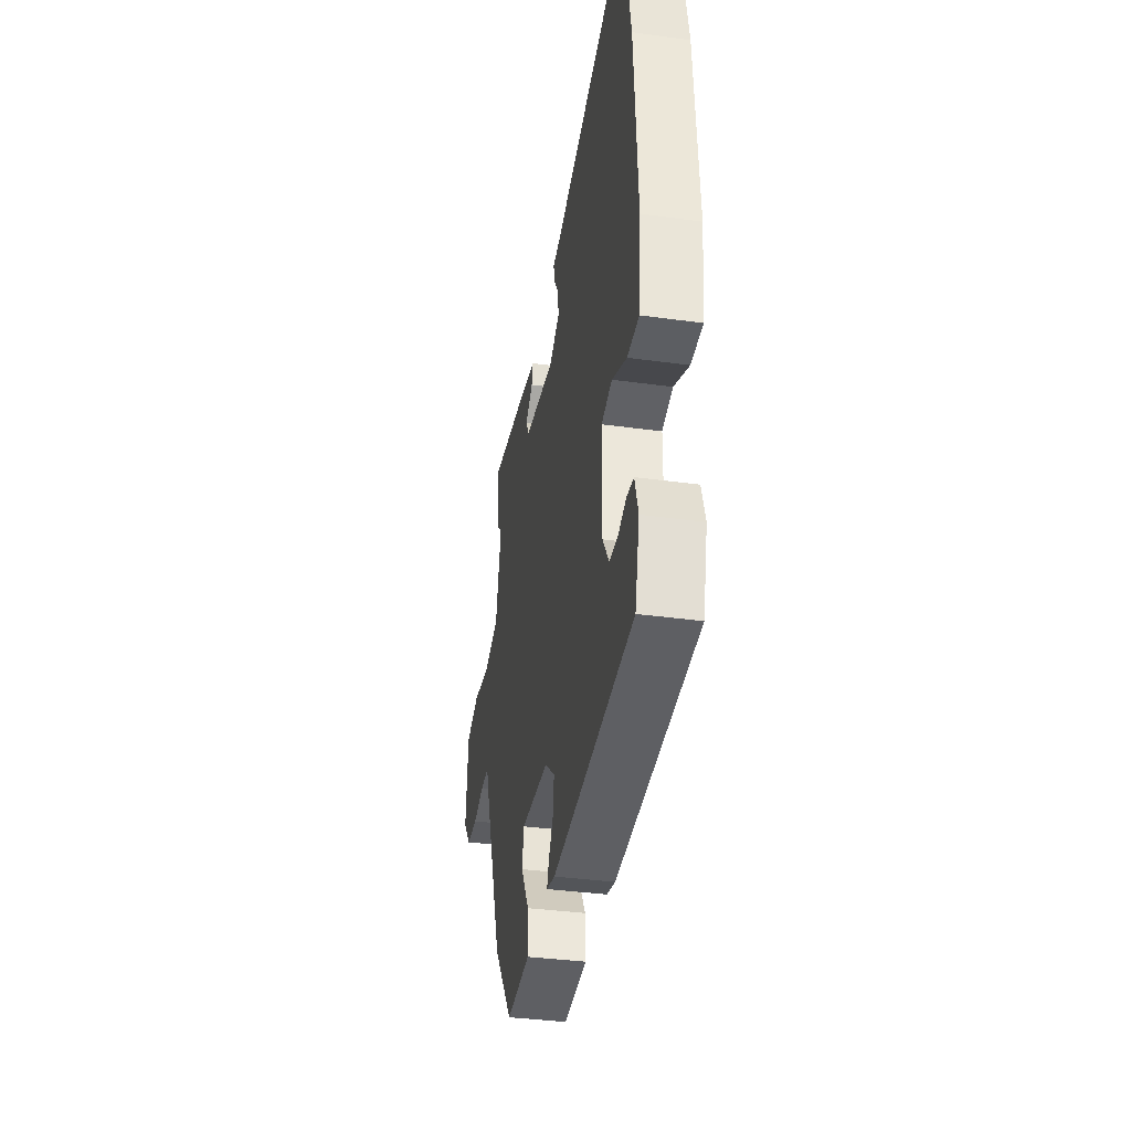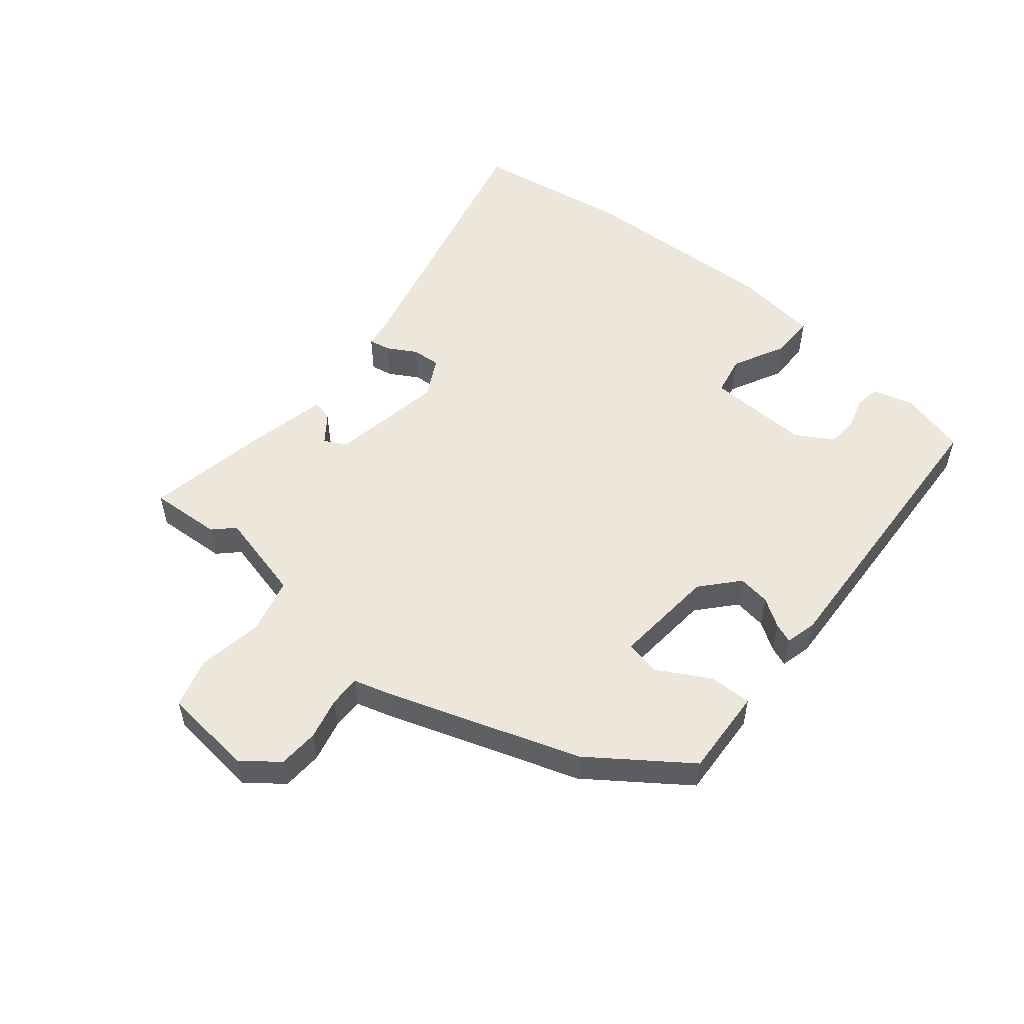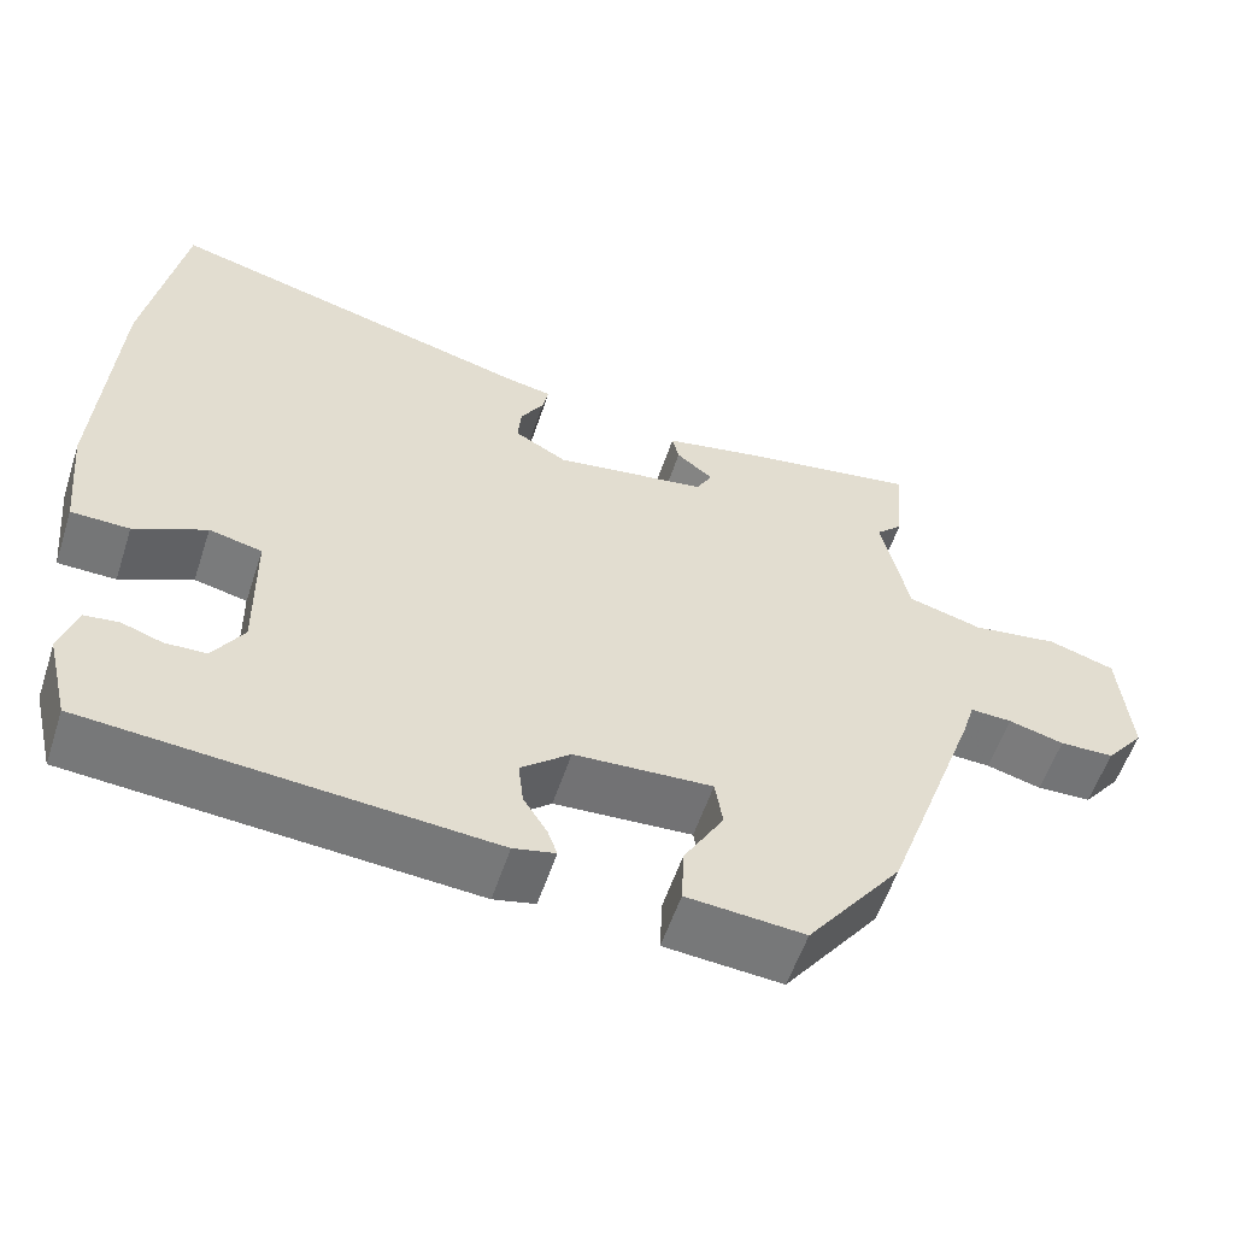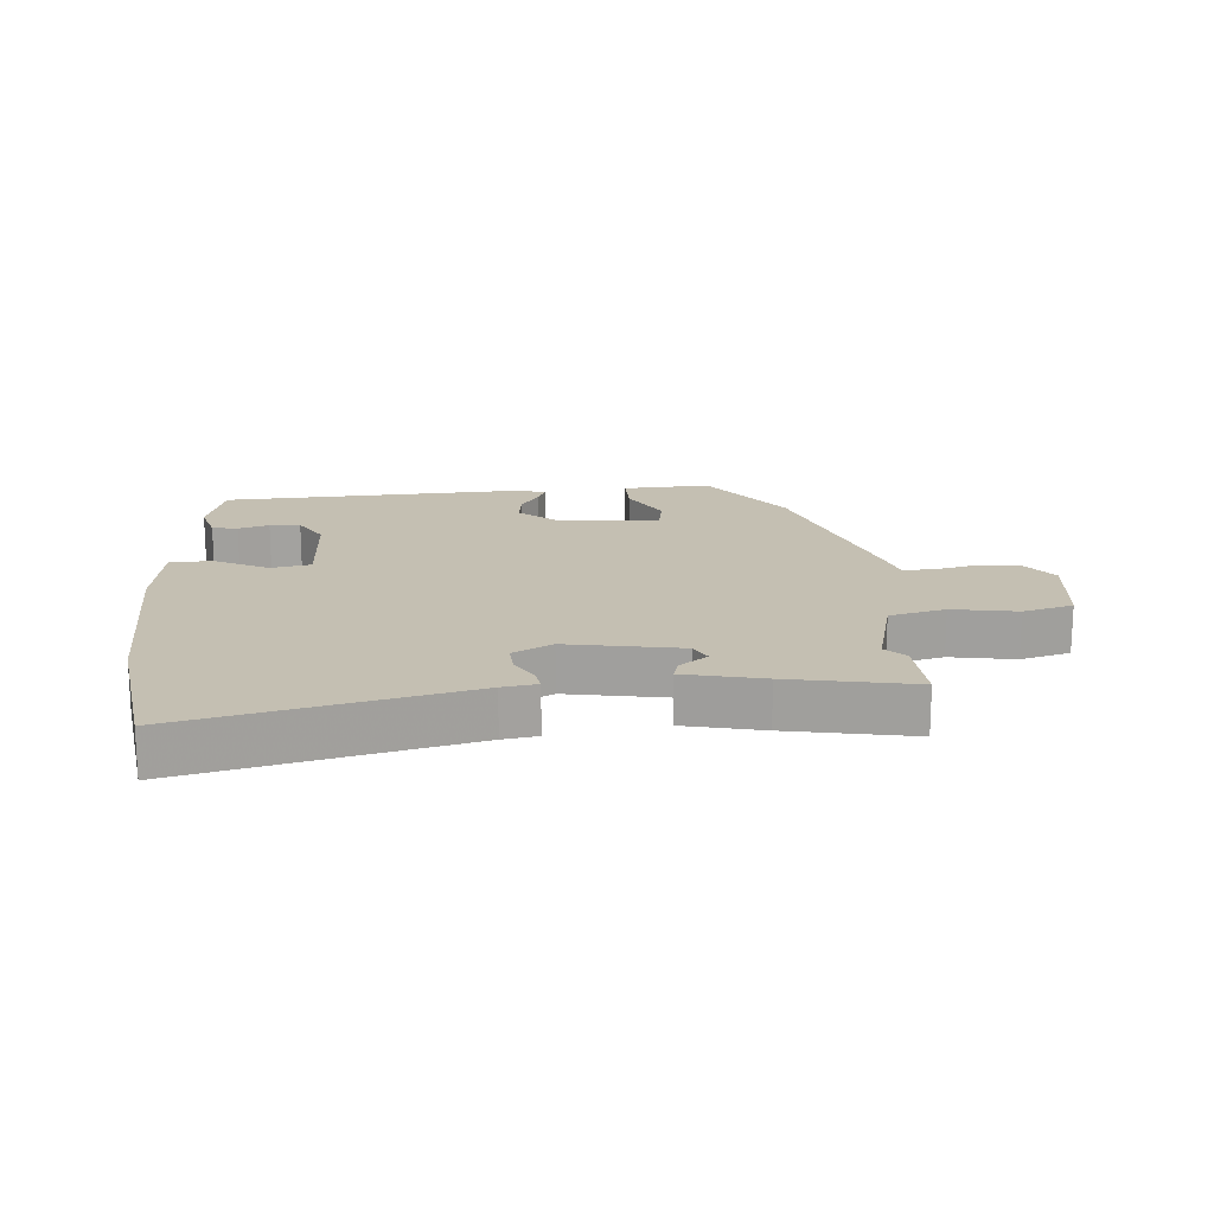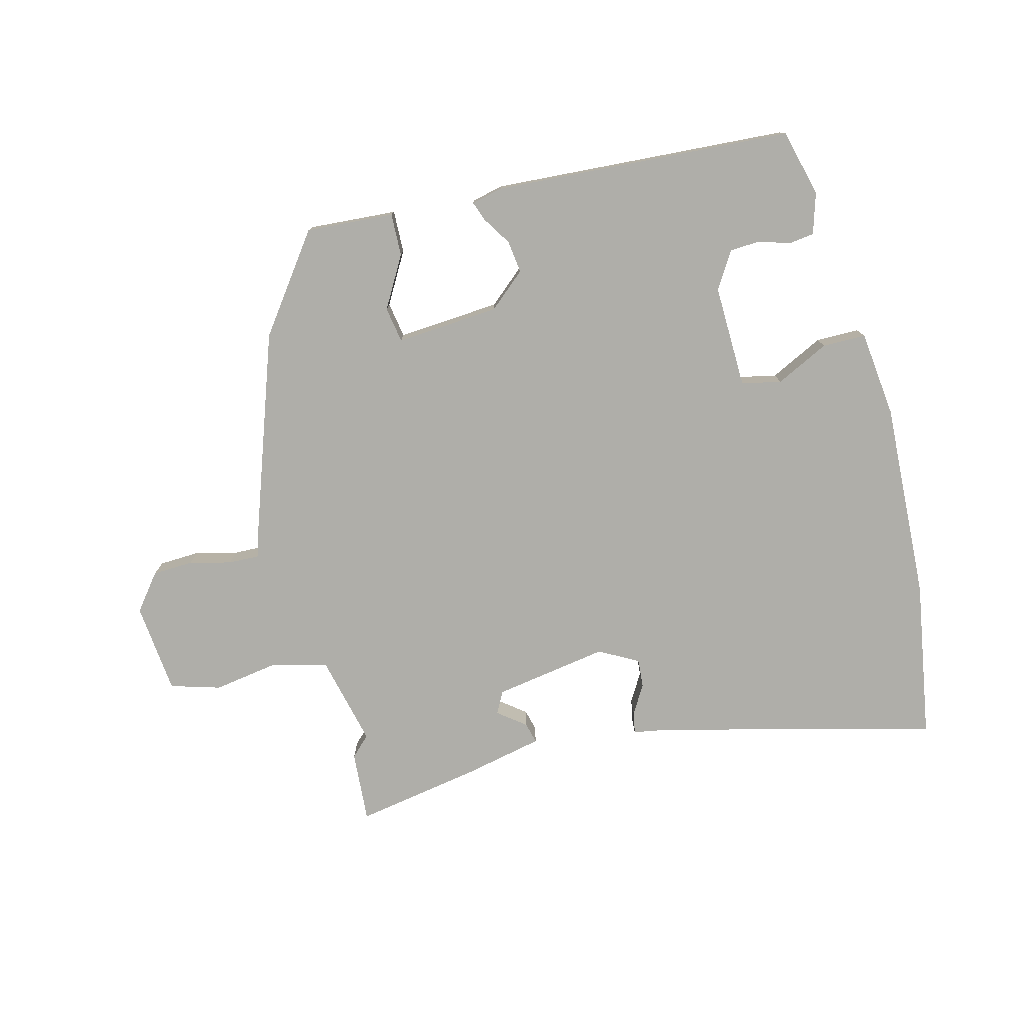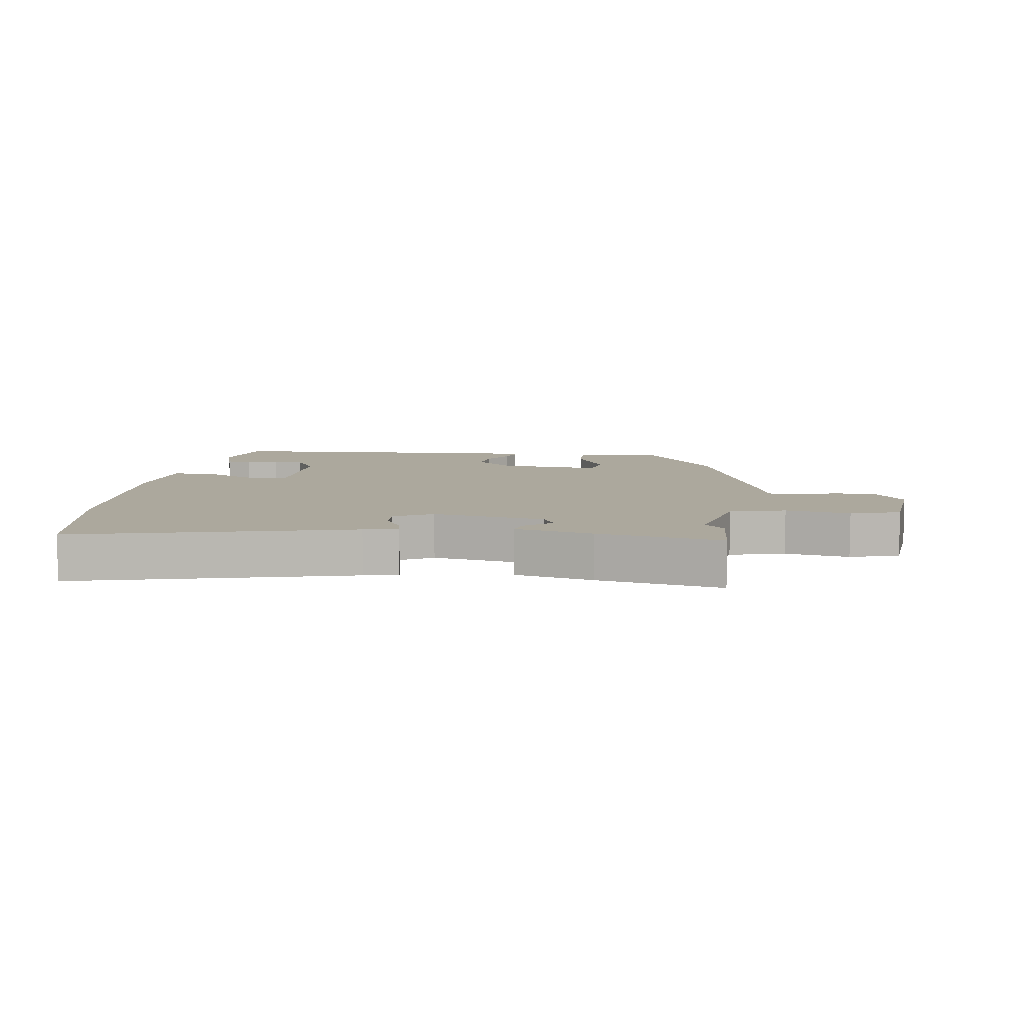
<metadata>
{"format":"obj","ext":"obj","renderer":"f3d","projection":"perspective","resolution":1024,"background":"white","views":[{"elev":-36.6,"azim":-100.1,"up":"+Z"},{"elev":53.4,"azim":130.7,"up":"+Y"},{"elev":-56.5,"azim":-18.2,"up":"+Z"},{"elev":17.6,"azim":-3.0,"up":"+Y"},{"elev":-77.5,"azim":-164.9,"up":"+Y"},{"elev":8.6,"azim":8.8,"up":"+Y"}]}
</metadata>
<code>
v 0.426 0.07 -0.321
v 0.314 0.07 -0.47
v 0.176 0.07 -0.459
v 0.179 0.07 -0.392
v 0.226 0.07 -0.312
v 0.217 0.07 -0.256
v 0.055 0.07 -0.266
v -0.003 0.07 -0.315
v 0.003 0.07 -0.366
v 0.031 0.07 -0.411
v 0.042 0.07 -0.442
v -0.007 0.07 -0.453
v -0.476 0.07 -0.418
v -0.502 0.07 -0.313
v -0.482 0.07 -0.249
v -0.442 0.07 -0.244
v -0.394 0.07 -0.26
v -0.346 0.07 -0.258
v -0.31 0.07 -0.201
v -0.312 0.07 -0.039
v -0.374 0.07 -0.025
v -0.458 0.07 -0.065
v -0.526 0.07 -0.064
v -0.54 0.07 0.072
v -0.521 0.07 0.384
v -0.477 0.07 0.631
v -0.042 0.07 0.516
v 0.012 0.07 0.506
v 0.005 0.07 0.472
v -0.022 0.07 0.428
v -0.026 0.07 0.383
v 0.035 0.07 0.349
v 0.214 0.07 0.376
v 0.233 0.07 0.41
v 0.19 0.07 0.444
v 0.182 0.07 0.477
v 0.306 0.07 0.502
v 0.503 0.07 0.534
v 0.494 0.07 0.422
v 0.463 0.07 0.392
v 0.495 0.07 0.25
v 0.582 0.07 0.226
v 0.684 0.07 0.241
v 0.762 0.07 0.217
v 0.775 0.07 0.074
v 0.73 0.07 0.018
v 0.666 0.07 0.016
v 0.601 0.07 0.033
v 0.552 0.07 0.035
v 0.537 0.07 -0.013
v 0.426 0 -0.321
v 0.314 0 -0.47
v 0.176 0 -0.459
v 0.179 0 -0.392
v 0.226 0 -0.312
v 0.217 0 -0.256
v 0.055 0 -0.266
v -0.003 0 -0.315
v 0.003 0 -0.366
v 0.031 0 -0.411
v 0.042 0 -0.442
v -0.007 0 -0.453
v -0.476 0 -0.418
v -0.502 0 -0.313
v -0.482 0 -0.249
v -0.442 0 -0.244
v -0.394 0 -0.26
v -0.346 0 -0.258
v -0.31 0 -0.201
v -0.312 0 -0.039
v -0.374 0 -0.025
v -0.458 0 -0.065
v -0.526 0 -0.064
v -0.54 0 0.072
v -0.521 0 0.384
v -0.477 0 0.631
v -0.042 0 0.516
v 0.012 0 0.506
v 0.005 0 0.472
v -0.022 0 0.428
v -0.026 0 0.383
v 0.035 0 0.349
v 0.214 0 0.376
v 0.233 0 0.41
v 0.19 0 0.444
v 0.182 0 0.477
v 0.306 0 0.502
v 0.503 0 0.534
v 0.494 0 0.422
v 0.463 0 0.392
v 0.495 0 0.25
v 0.582 0 0.226
v 0.684 0 0.241
v 0.762 0 0.217
v 0.775 0 0.074
v 0.73 0 0.018
v 0.666 0 0.016
v 0.601 0 0.033
v 0.552 0 0.035
v 0.537 0 -0.013
f 3 4 5
f 2 3 5
f 1 2 5
f 50 1 5
f 49 50 5
f 46 47 48
f 45 46 48
f 44 45 48
f 43 44 48
f 42 43 48
f 41 42 48 49
f 38 39 40
f 37 38 40
f 36 37 40
f 35 36 40
f 34 35 40
f 33 34 40 41
f 32 33 41 49
f 27 28 29 30
f 27 30 31
f 26 27 31
f 25 26 31
f 24 25 31
f 23 24 31
f 22 23 31
f 21 22 31
f 31 32 49
f 21 31 49
f 20 21 49
f 15 16 17
f 14 15 17
f 13 14 17
f 12 13 17
f 11 12 17
f 10 11 17
f 9 10 17 18
f 8 9 18 19
f 49 5 6
f 49 6 7
f 20 49 7
f 7 8 19 20
f 55 54 53
f 55 53 52
f 55 52 51
f 55 51 100
f 55 100 99
f 98 97 96
f 98 96 95
f 98 95 94
f 98 94 93
f 98 93 92
f 99 98 92 91
f 90 89 88
f 90 88 87
f 90 87 86
f 90 86 85
f 90 85 84
f 91 90 84 83
f 99 91 83 82
f 80 79 78 77
f 81 80 77
f 81 77 76
f 81 76 75
f 81 75 74
f 81 74 73
f 81 73 72
f 81 72 71
f 99 82 81
f 99 81 71
f 99 71 70
f 67 66 65
f 67 65 64
f 67 64 63
f 67 63 62
f 67 62 61
f 67 61 60
f 68 67 60 59
f 69 68 59 58
f 56 55 99
f 57 56 99
f 57 99 70
f 70 69 58 57
f 1 51 52 2
f 2 52 53 3
f 3 53 54 4
f 4 54 55 5
f 5 55 56 6
f 6 56 57 7
f 7 57 58 8
f 8 58 59 9
f 9 59 60 10
f 10 60 61 11
f 11 61 62 12
f 12 62 63 13
f 13 63 64 14
f 14 64 65 15
f 15 65 66 16
f 16 66 67 17
f 17 67 68 18
f 18 68 69 19
f 19 69 70 20
f 20 70 71 21
f 21 71 72 22
f 22 72 73 23
f 23 73 74 24
f 24 74 75 25
f 25 75 76 26
f 26 76 77 27
f 27 77 78 28
f 28 78 79 29
f 29 79 80 30
f 30 80 81 31
f 31 81 82 32
f 32 82 83 33
f 33 83 84 34
f 34 84 85 35
f 35 85 86 36
f 36 86 87 37
f 37 87 88 38
f 38 88 89 39
f 39 89 90 40
f 40 90 91 41
f 41 91 92 42
f 42 92 93 43
f 43 93 94 44
f 44 94 95 45
f 45 95 96 46
f 46 96 97 47
f 47 97 98 48
f 48 98 99 49
f 49 99 100 50
f 50 100 51 1

</code>
